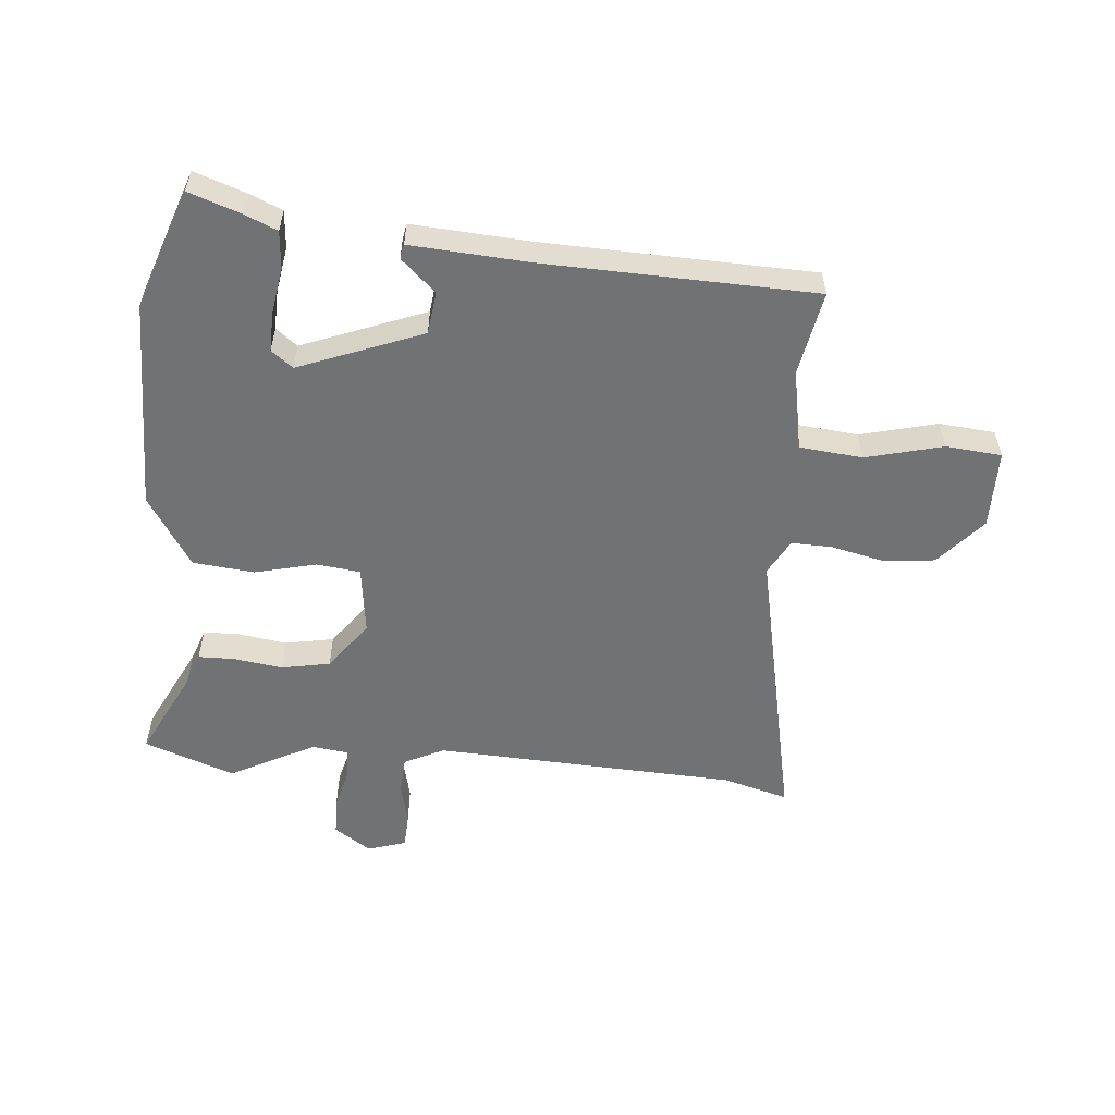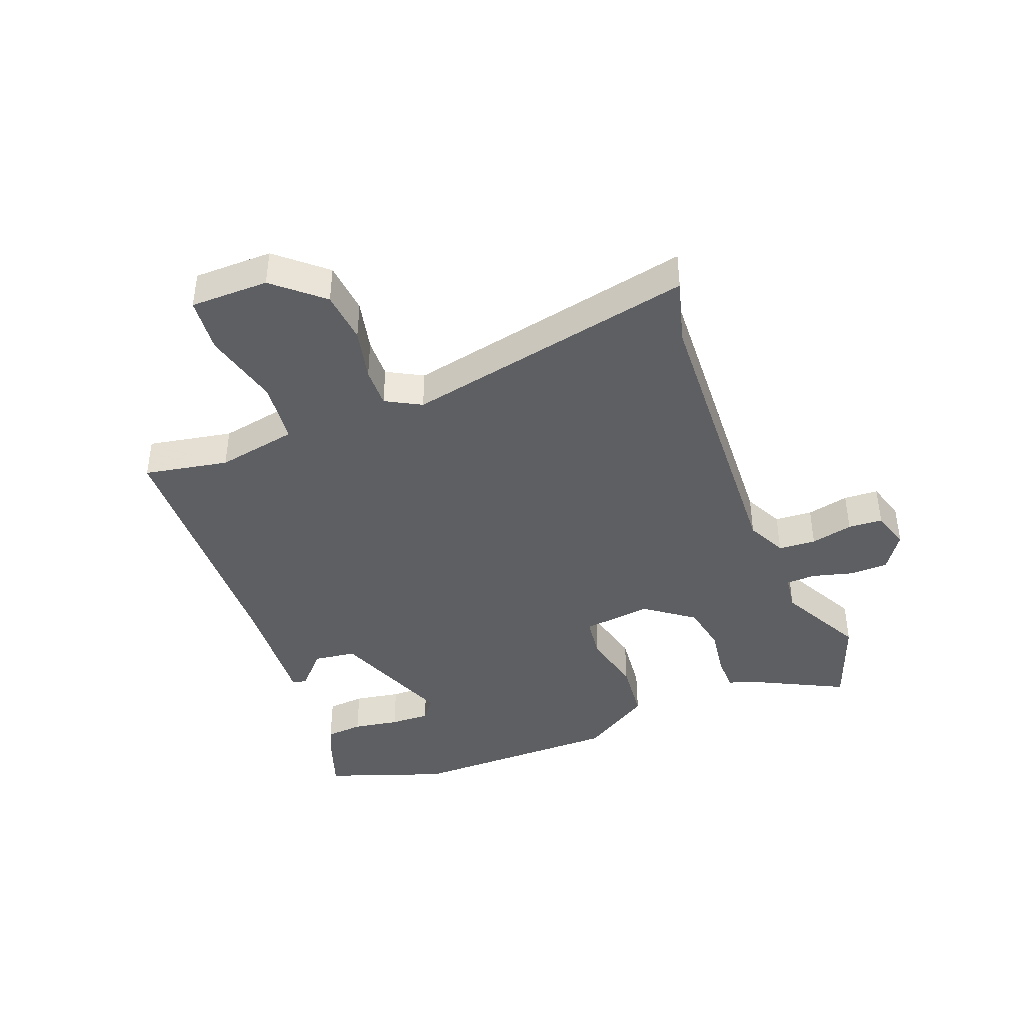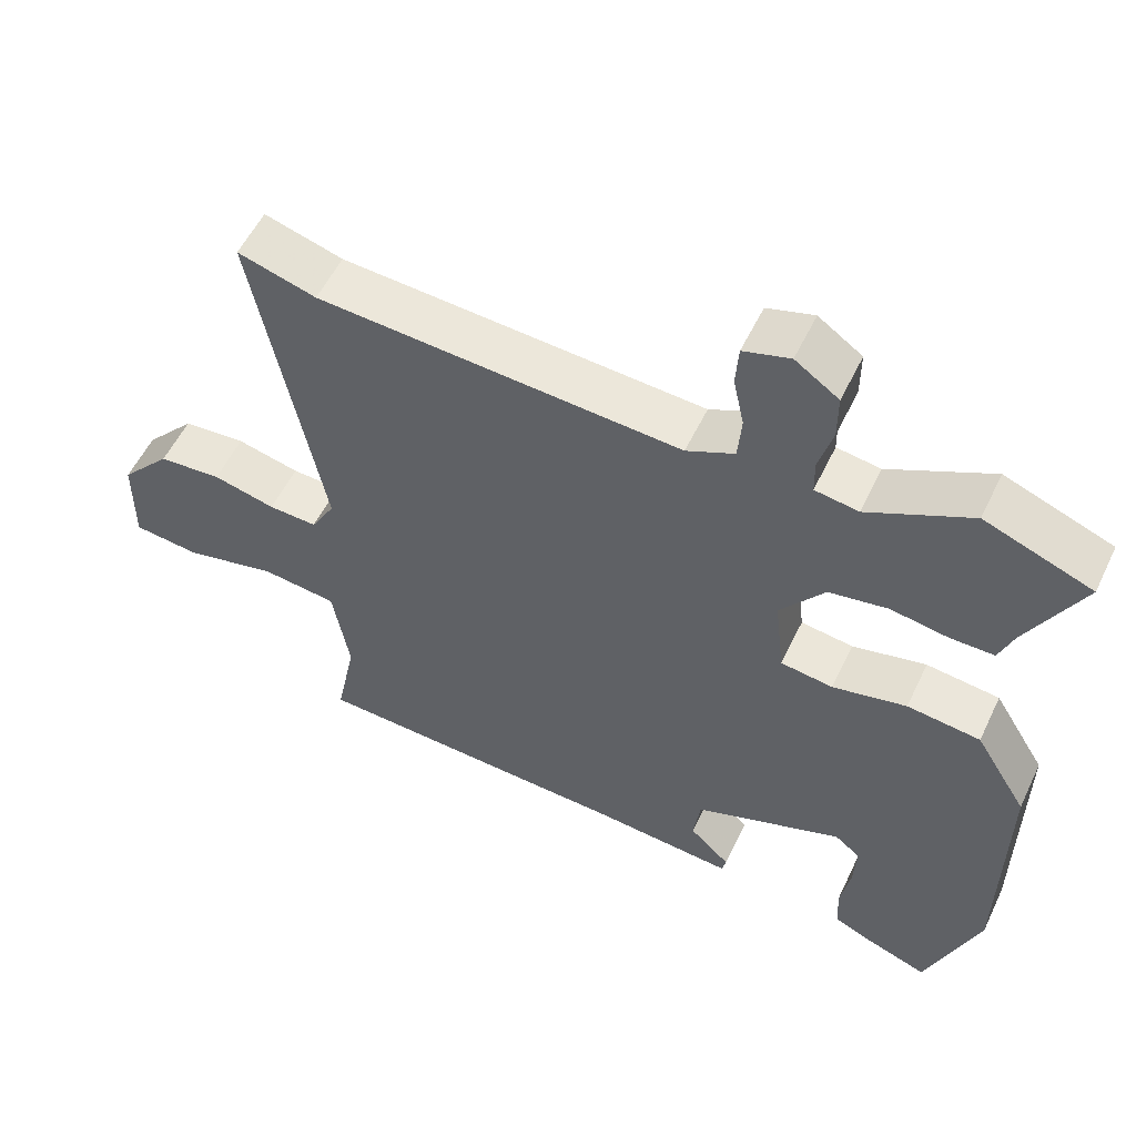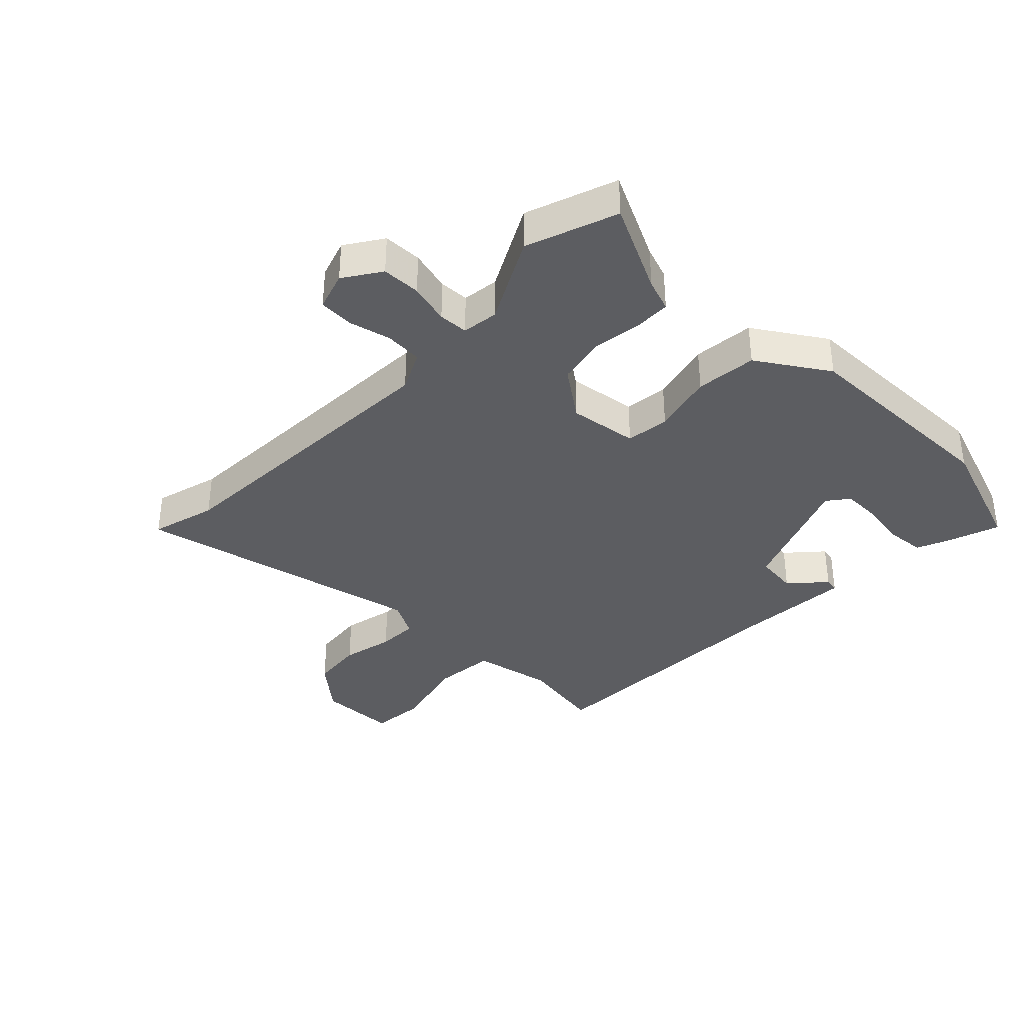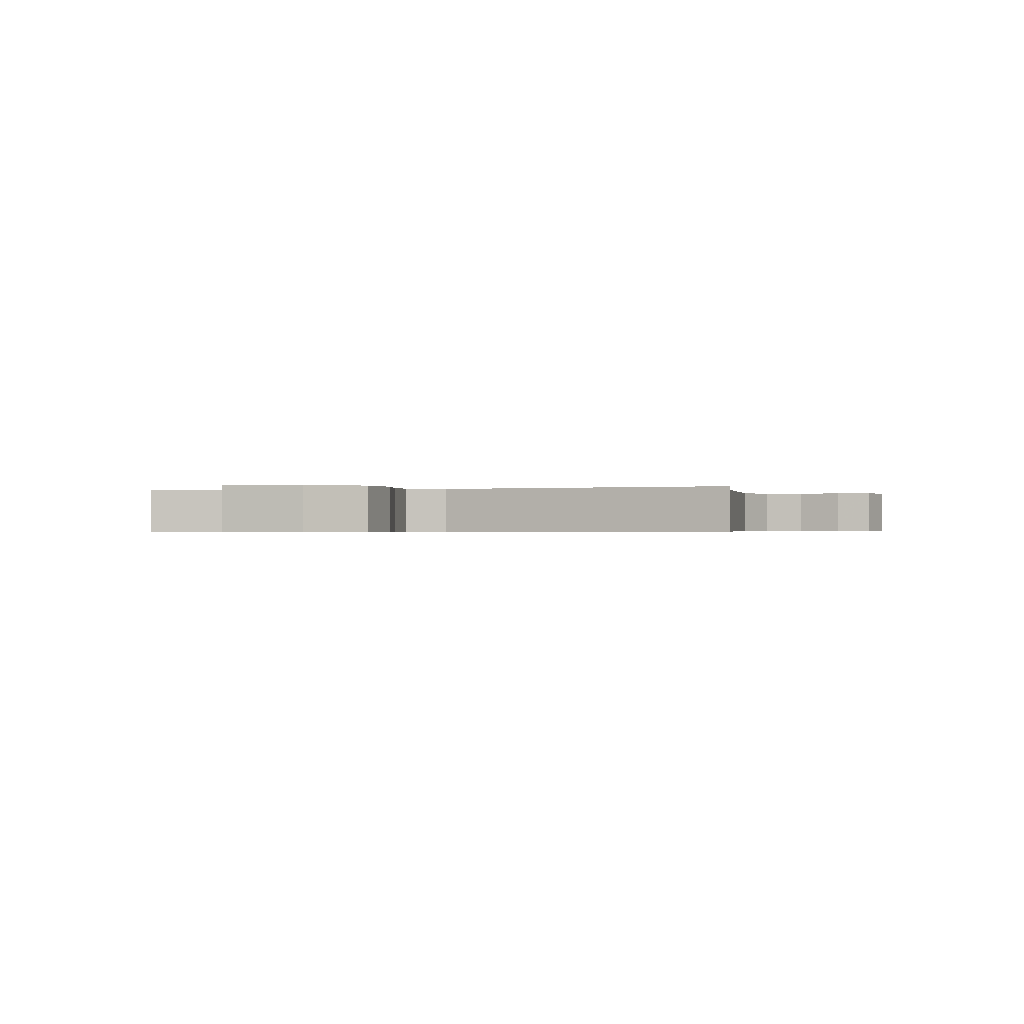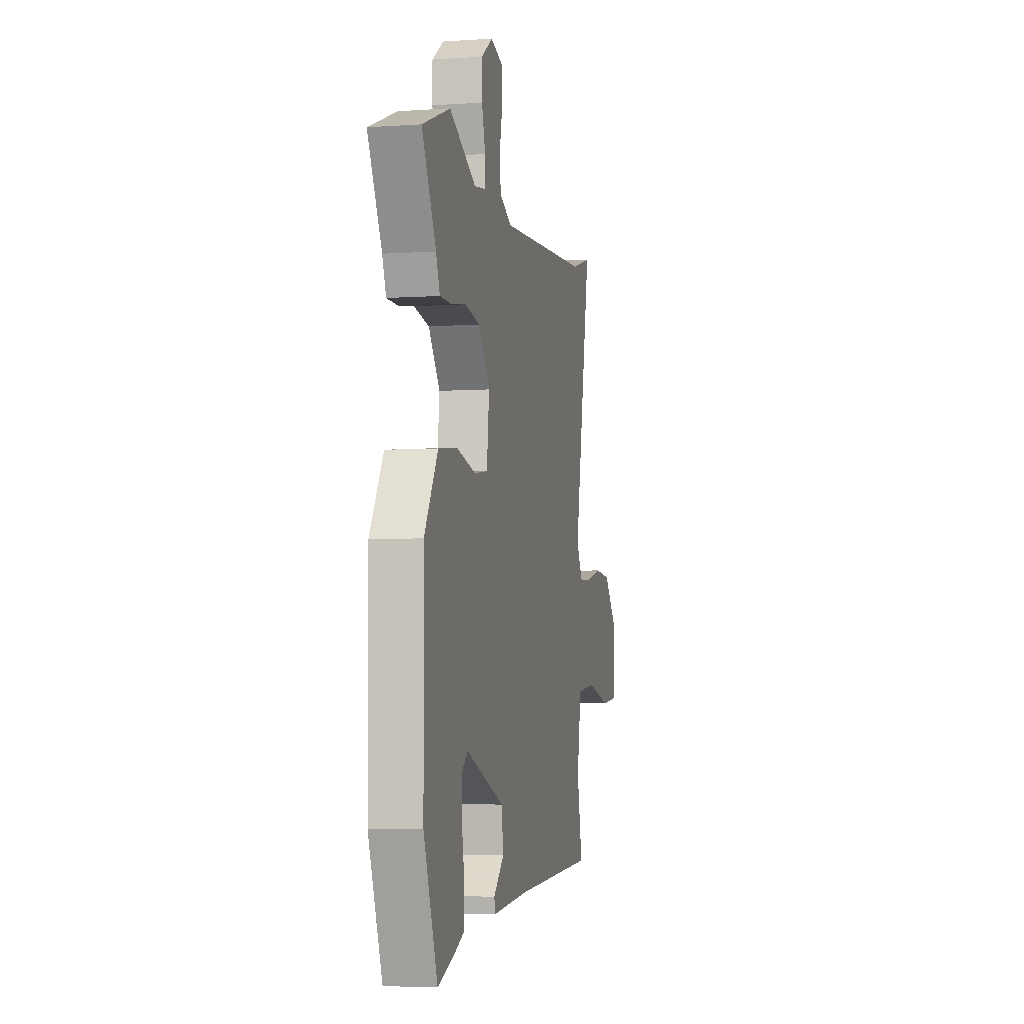
<metadata>
{"format":"obj","ext":"obj","renderer":"f3d","projection":"perspective","resolution":1024,"background":"white","views":[{"elev":-55.4,"azim":175.9,"up":"+Y"},{"elev":-41.6,"azim":-68.0,"up":"+Y"},{"elev":55.2,"azim":25.3,"up":"+Z"},{"elev":-36.5,"azim":47.1,"up":"+Y"},{"elev":-0.5,"azim":-75.2,"up":"+Y"},{"elev":-4.9,"azim":102.2,"up":"+Z"}]}
</metadata>
<code>
v -0.494 0.07 -0.48
v -0.466 0.07 -0.341
v -0.489 0.07 -0.207
v -0.593 0.07 -0.195
v -0.72 0.07 -0.225
v -0.812 0.07 -0.215
v -0.811 0.07 -0.085
v -0.741 0.07 -0.007
v -0.654 0.07 0
v -0.568 0.07 -0.021
v -0.501 0.07 -0.024
v -0.468 0.07 0.034
v -0.561 0.07 0.518
v -0.453 0.07 0.486
v 0.047 0.07 0.454
v 0.113 0.07 0.485
v 0.118 0.07 0.547
v 0.103 0.07 0.617
v 0.107 0.07 0.674
v 0.171 0.07 0.693
v 0.231 0.07 0.651
v 0.231 0.07 0.587
v 0.212 0.07 0.52
v 0.213 0.07 0.471
v 0.273 0.07 0.462
v 0.415 0.07 0.533
v 0.563 0.07 0.476
v 0.488 0.07 0.332
v 0.468 0.07 0.279
v 0.408 0.07 0.279
v 0.328 0.07 0.292
v 0.247 0.07 0.278
v 0.186 0.07 0.198
v 0.199 0.07 0.084
v 0.271 0.07 0.074
v 0.373 0.07 0.097
v 0.474 0.07 0.085
v 0.546 0.07 -0.033
v 0.543 0.07 -0.385
v 0.47 0.07 -0.581
v 0.383 0.07 -0.549
v 0.332 0.07 -0.526
v 0.328 0.07 -0.464
v 0.342 0.07 -0.388
v 0.345 0.07 -0.322
v 0.31 0.07 -0.294
v 0.105 0.07 -0.37
v 0.095 0.07 -0.44
v 0.151 0.07 -0.493
v 0.146 0.07 -0.517
v -0.049 0.07 -0.501
v -0.494 0 -0.48
v -0.466 0 -0.341
v -0.489 0 -0.207
v -0.593 0 -0.195
v -0.72 0 -0.225
v -0.812 0 -0.215
v -0.811 0 -0.085
v -0.741 0 -0.007
v -0.654 0 0
v -0.568 0 -0.021
v -0.501 0 -0.024
v -0.468 0 0.034
v -0.561 0 0.518
v -0.453 0 0.486
v 0.047 0 0.454
v 0.113 0 0.485
v 0.118 0 0.547
v 0.103 0 0.617
v 0.107 0 0.674
v 0.171 0 0.693
v 0.231 0 0.651
v 0.231 0 0.587
v 0.212 0 0.52
v 0.213 0 0.471
v 0.273 0 0.462
v 0.415 0 0.533
v 0.563 0 0.476
v 0.488 0 0.332
v 0.468 0 0.279
v 0.408 0 0.279
v 0.328 0 0.292
v 0.247 0 0.278
v 0.186 0 0.198
v 0.199 0 0.084
v 0.271 0 0.074
v 0.373 0 0.097
v 0.474 0 0.085
v 0.546 0 -0.033
v 0.543 0 -0.385
v 0.47 0 -0.581
v 0.383 0 -0.549
v 0.332 0 -0.526
v 0.328 0 -0.464
v 0.342 0 -0.388
v 0.345 0 -0.322
v 0.31 0 -0.294
v 0.105 0 -0.37
v 0.095 0 -0.44
v 0.151 0 -0.493
v 0.146 0 -0.517
v -0.049 0 -0.501
f 48 49 50 51
f 51 1 2
f 48 51 2
f 47 48 2
f 46 47 2 3
f 42 43 44
f 41 42 44
f 40 41 44
f 39 40 44
f 38 39 44
f 37 38 44
f 37 44 45
f 37 45 46
f 36 37 46
f 35 36 46
f 28 29 30 31
f 28 31 32
f 27 28 32
f 26 27 32
f 25 26 32
f 24 25 32 33
f 21 22 23
f 20 21 23
f 19 20 23
f 18 19 23
f 17 18 23
f 23 24 33
f 17 23 33
f 16 17 33
f 12 13 14
f 12 14 15
f 16 33 34
f 15 16 34
f 12 15 34
f 11 12 34
f 8 9 10
f 7 8 10
f 6 7 10
f 5 6 10
f 4 5 10
f 46 3 4
f 35 46 4
f 34 35 4
f 11 34 4
f 4 10 11
f 102 101 100 99
f 53 52 102
f 53 102 99
f 53 99 98
f 54 53 98 97
f 95 94 93
f 95 93 92
f 95 92 91
f 95 91 90
f 95 90 89
f 95 89 88
f 96 95 88
f 97 96 88
f 97 88 87
f 97 87 86
f 82 81 80 79
f 83 82 79
f 83 79 78
f 83 78 77
f 83 77 76
f 84 83 76 75
f 74 73 72
f 74 72 71
f 74 71 70
f 74 70 69
f 74 69 68
f 84 75 74
f 84 74 68
f 84 68 67
f 65 64 63
f 66 65 63
f 85 84 67
f 85 67 66
f 85 66 63
f 85 63 62
f 61 60 59
f 61 59 58
f 61 58 57
f 61 57 56
f 61 56 55
f 55 54 97
f 55 97 86
f 55 86 85
f 55 85 62
f 62 61 55
f 1 52 53 2
f 2 53 54 3
f 3 54 55 4
f 4 55 56 5
f 5 56 57 6
f 6 57 58 7
f 7 58 59 8
f 8 59 60 9
f 9 60 61 10
f 10 61 62 11
f 11 62 63 12
f 12 63 64 13
f 13 64 65 14
f 14 65 66 15
f 15 66 67 16
f 16 67 68 17
f 17 68 69 18
f 18 69 70 19
f 19 70 71 20
f 20 71 72 21
f 21 72 73 22
f 22 73 74 23
f 23 74 75 24
f 24 75 76 25
f 25 76 77 26
f 26 77 78 27
f 27 78 79 28
f 28 79 80 29
f 29 80 81 30
f 30 81 82 31
f 31 82 83 32
f 32 83 84 33
f 33 84 85 34
f 34 85 86 35
f 35 86 87 36
f 36 87 88 37
f 37 88 89 38
f 38 89 90 39
f 39 90 91 40
f 40 91 92 41
f 41 92 93 42
f 42 93 94 43
f 43 94 95 44
f 44 95 96 45
f 45 96 97 46
f 46 97 98 47
f 47 98 99 48
f 48 99 100 49
f 49 100 101 50
f 50 101 102 51
f 51 102 52 1

</code>
